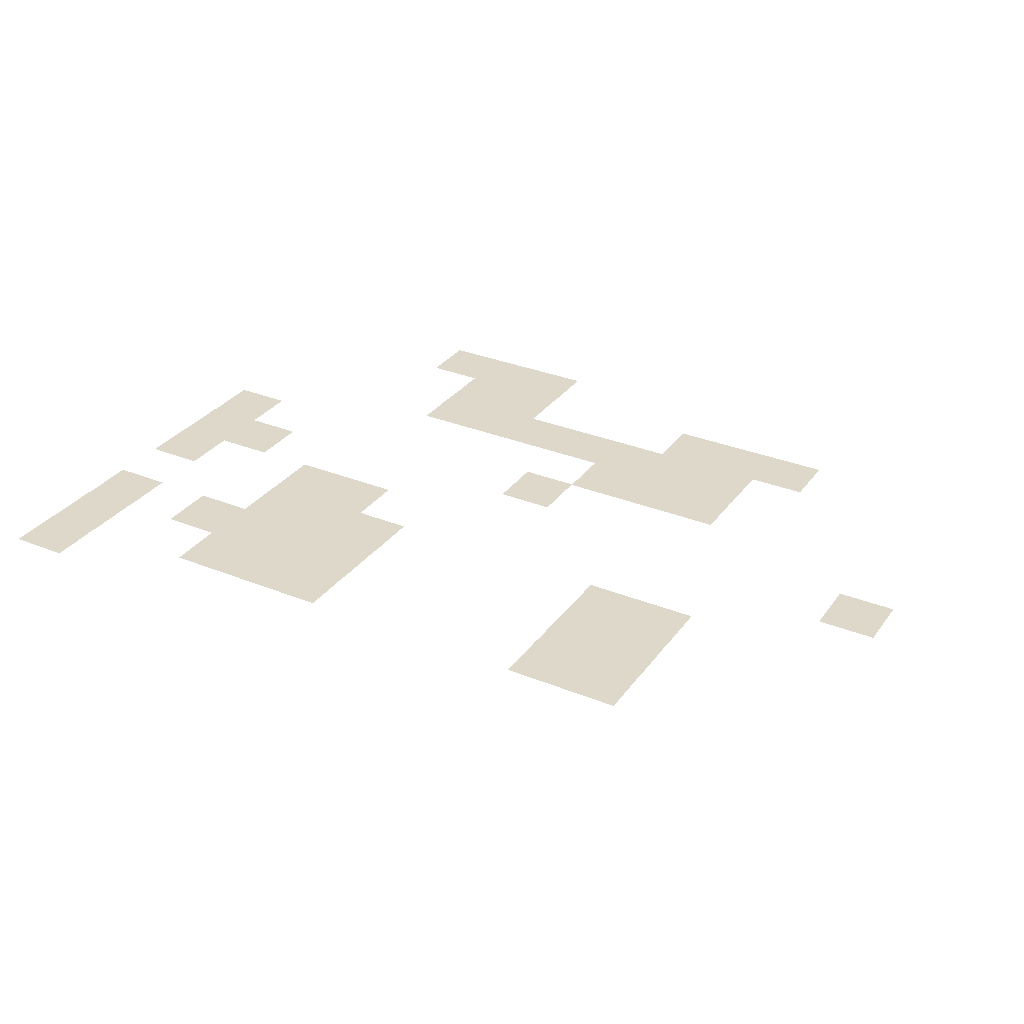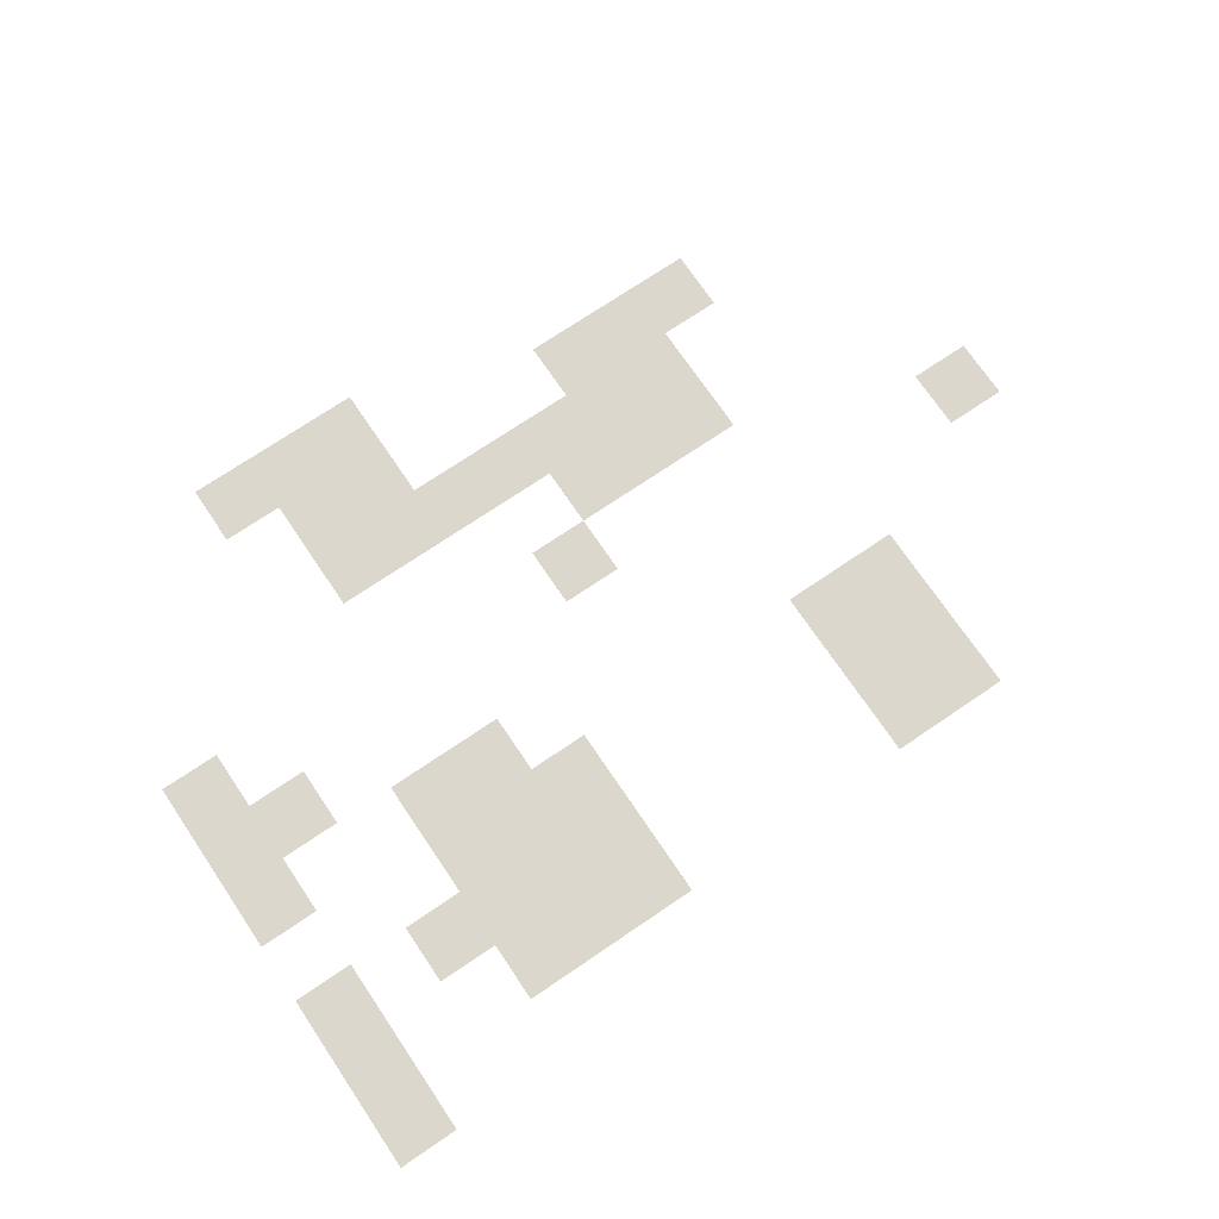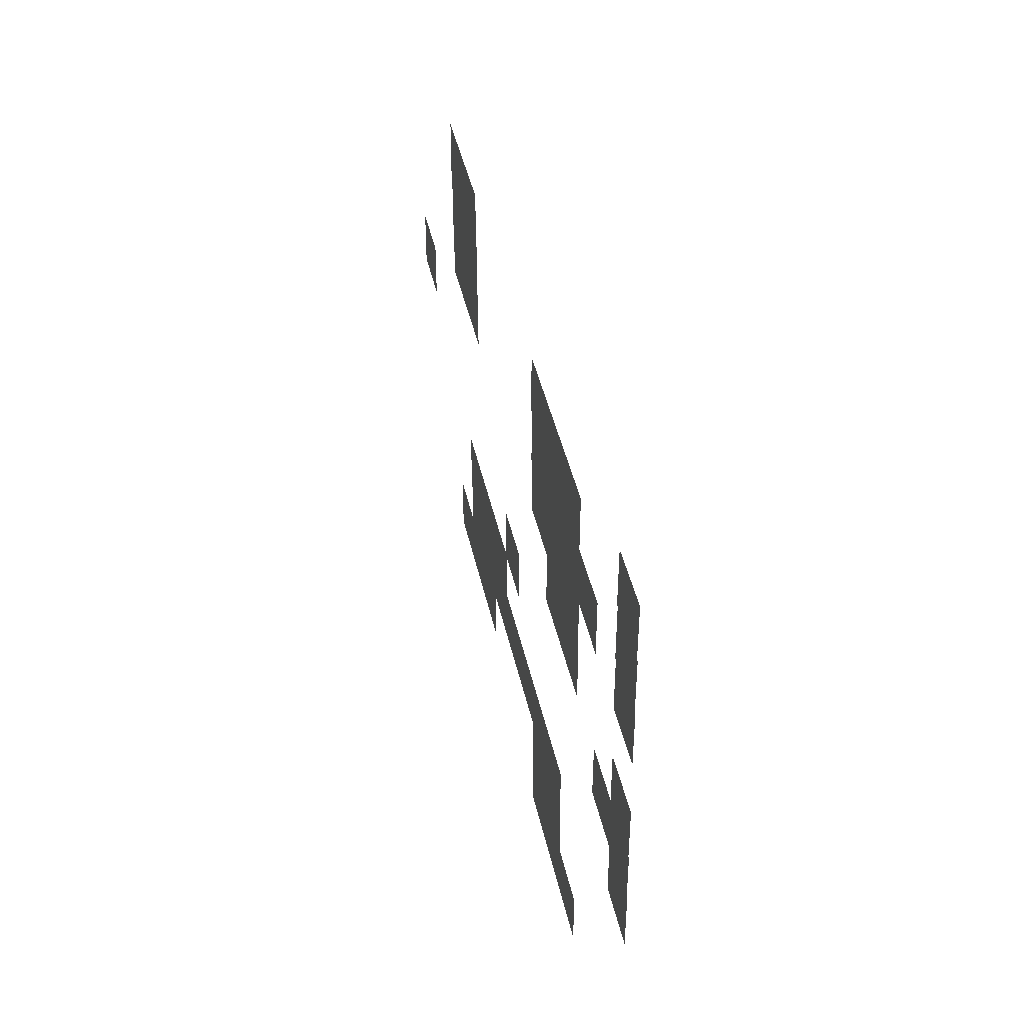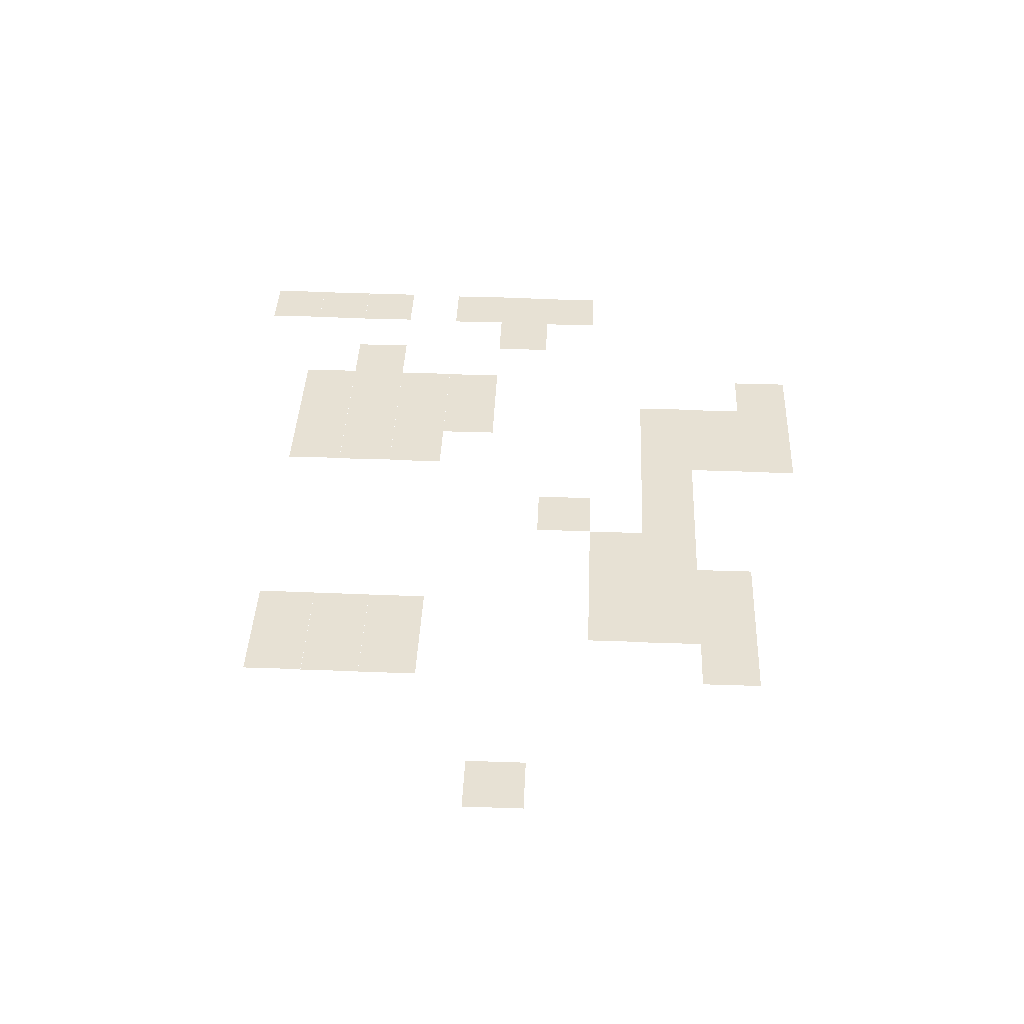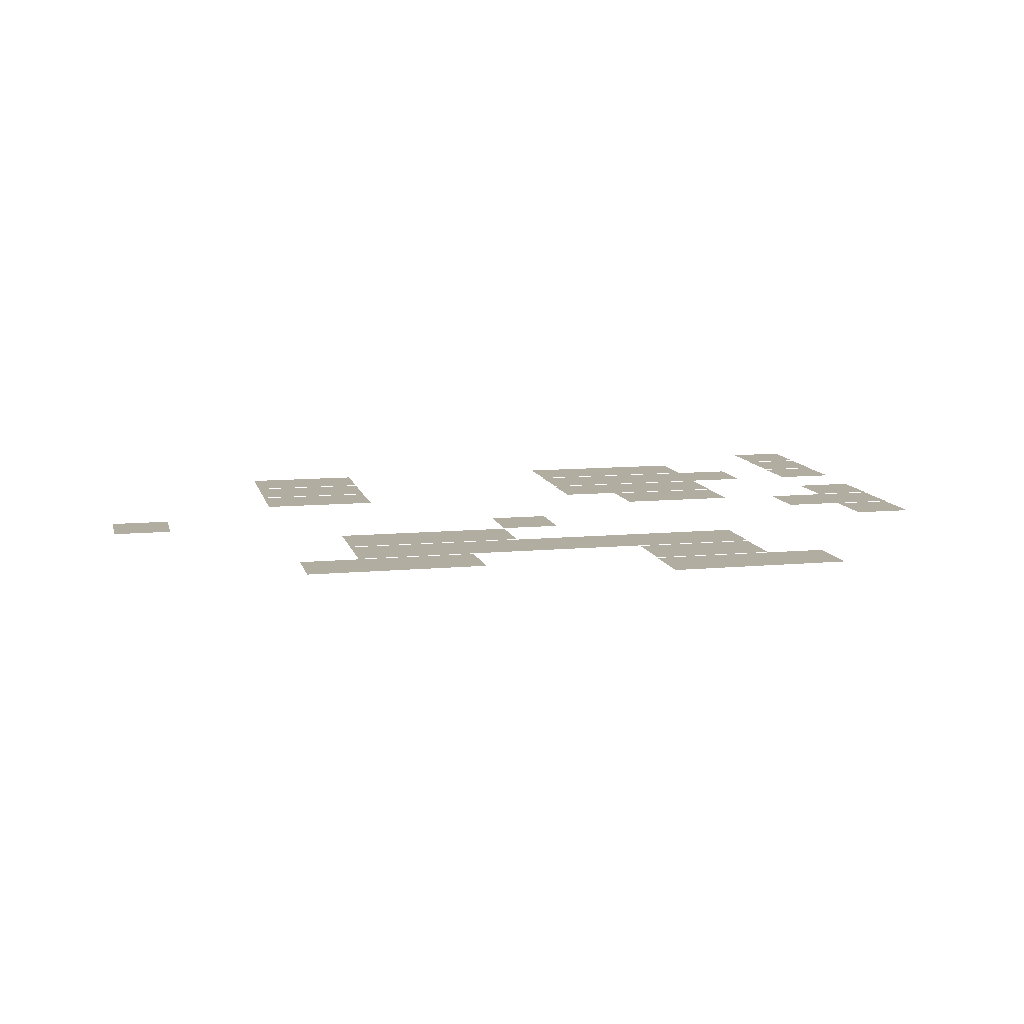
<metadata>
{"format":"obj","ext":"obj","renderer":"f3d","projection":"perspective","resolution":1024,"background":"white","views":[{"elev":31.6,"azim":-150.2,"up":"+Z"},{"elev":73.1,"azim":145.9,"up":"+Z"},{"elev":44.0,"azim":77.7,"up":"+Y"},{"elev":39.5,"azim":-87.6,"up":"+Z"},{"elev":10.5,"azim":-13.2,"up":"+Z"}]}
</metadata>
<code>
v 0 -2 -0.02
v -1 -2 -0.02
v -1 -1 -0.02
v 0 -1 -0.02
v 0 -3 -0.03
v -1 -3 -0.03
v -1 -2 -0.03
v 0 -2 -0.03
v -3 -3 -0.03
v -4 -3 -0.03
v -4 -2 -0.03
v -3 -2 -0.03
v -4 -3 -0.03
v -5 -3 -0.03
v -5 -2 -0.03
v -4 -2 -0.03
v -5 -3 -0.03
v -6 -3 -0.03
v -6 -2 -0.03
v -5 -2 -0.03
v -10 -3 -0.03
v -11 -3 -0.03
v -11 -2 -0.03
v -10 -2 -0.03
v -11 -3 -0.03
v -12 -3 -0.03
v -12 -2 -0.03
v -11 -2 -0.03
v 0 -4 -0.04
v -1 -4 -0.04
v -1 -3 -0.04
v 0 -3 -0.04
v -2 -4 -0.04
v -3 -4 -0.04
v -3 -3 -0.04
v -2 -3 -0.04
v -3 -4 -0.04
v -4 -4 -0.04
v -4 -3 -0.04
v -3 -3 -0.04
v -4 -4 -0.04
v -5 -4 -0.04
v -5 -3 -0.04
v -4 -3 -0.04
v -5 -4 -0.04
v -6 -4 -0.04
v -6 -3 -0.04
v -5 -3 -0.04
v -10 -4 -0.04
v -11 -4 -0.04
v -11 -3 -0.04
v -10 -3 -0.04
v -11 -4 -0.04
v -12 -4 -0.04
v -12 -3 -0.04
v -11 -3 -0.04
v -3 -5 -0.05
v -4 -5 -0.05
v -4 -4 -0.05
v -3 -4 -0.05
v -4 -5 -0.05
v -5 -5 -0.05
v -5 -4 -0.05
v -4 -4 -0.05
v -5 -5 -0.05
v -6 -5 -0.05
v -6 -4 -0.05
v -5 -4 -0.05
v -10 -5 -0.05
v -11 -5 -0.05
v -11 -4 -0.05
v -10 -4 -0.05
v -11 -5 -0.05
v -12 -5 -0.05
v -12 -4 -0.05
v -11 -4 -0.05
v 0 -6 -0.06
v -1 -6 -0.06
v -1 -5 -0.06
v 0 -5 -0.06
v -3 -6 -0.06
v -4 -6 -0.06
v -4 -5 -0.06
v -3 -5 -0.06
v -4 -6 -0.06
v -5 -6 -0.06
v -5 -5 -0.06
v -4 -5 -0.06
v 0 -7 -0.07
v -1 -7 -0.07
v -1 -6 -0.07
v 0 -6 -0.07
v -1 -7 -0.07
v -2 -7 -0.07
v -2 -6 -0.07
v -1 -6 -0.07
v -14 -7 -0.07
v -15 -7 -0.07
v -15 -6 -0.07
v -14 -6 -0.07
v 0 -8 -0.08
v -1 -8 -0.08
v -1 -7 -0.08
v 0 -7 -0.08
v -7 -8 -0.08
v -8 -8 -0.08
v -8 -7 -0.08
v -7 -7 -0.08
v -8 -9 -0.09
v -9 -9 -0.09
v -9 -8 -0.09
v -8 -8 -0.09
v -9 -9 -0.09
v -10 -9 -0.09
v -10 -8 -0.09
v -9 -8 -0.09
v -10 -9 -0.09
v -11 -9 -0.09
v -11 -8 -0.09
v -10 -8 -0.09
v -4 -10 -0.1
v -5 -10 -0.1
v -5 -9 -0.1
v -4 -9 -0.1
v -5 -10 -0.1
v -6 -10 -0.1
v -6 -9 -0.1
v -5 -9 -0.1
v -6 -10 -0.1
v -7 -10 -0.1
v -7 -9 -0.1
v -6 -9 -0.1
v -7 -10 -0.1
v -8 -10 -0.1
v -8 -9 -0.1
v -7 -9 -0.1
v -8 -10 -0.1
v -9 -10 -0.1
v -9 -9 -0.1
v -8 -9 -0.1
v -9 -10 -0.1
v -10 -10 -0.1
v -10 -9 -0.1
v -9 -9 -0.1
v -10 -10 -0.1
v -11 -10 -0.1
v -11 -9 -0.1
v -10 -9 -0.1
v -4 -11 -0.11
v -5 -11 -0.11
v -5 -10 -0.11
v -4 -10 -0.11
v -5 -11 -0.11
v -6 -11 -0.11
v -6 -10 -0.11
v -5 -10 -0.11
v -9 -11 -0.11
v -10 -11 -0.11
v -10 -10 -0.11
v -9 -10 -0.11
v -10 -11 -0.11
v -11 -11 -0.11
v -11 -10 -0.11
v -10 -10 -0.11
v -11 -11 -0.11
v -12 -11 -0.11
v -12 -10 -0.11
v -11 -10 -0.11
v -3 -12 -0.12
v -4 -12 -0.12
v -4 -11 -0.12
v -3 -11 -0.12
v -4 -12 -0.12
v -5 -12 -0.12
v -5 -11 -0.12
v -4 -11 -0.12
v -5 -12 -0.12
v -6 -12 -0.12
v -6 -11 -0.12
v -5 -11 -0.12
g sunrise_mesh_0095
f 1 2 3 4
f 5 6 7 8
f 9 10 11 12
f 13 14 15 16
f 17 18 19 20
f 21 22 23 24
f 25 26 27 28
f 29 30 31 32
f 33 34 35 36
f 37 38 39 40
f 41 42 43 44
f 45 46 47 48
f 49 50 51 52
f 53 54 55 56
f 57 58 59 60
f 61 62 63 64
f 65 66 67 68
f 69 70 71 72
f 73 74 75 76
f 77 78 79 80
f 81 82 83 84
f 85 86 87 88
f 89 90 91 92
f 93 94 95 96
f 97 98 99 100
f 101 102 103 104
f 105 106 107 108
f 109 110 111 112
f 113 114 115 116
f 117 118 119 120
f 121 122 123 124
f 125 126 127 128
f 129 130 131 132
f 133 134 135 136
f 137 138 139 140
f 141 142 143 144
f 145 146 147 148
f 149 150 151 152
f 153 154 155 156
f 157 158 159 160
f 161 162 163 164
f 165 166 167 168
f 169 170 171 172
f 173 174 175 176
f 177 178 179 180

</code>
